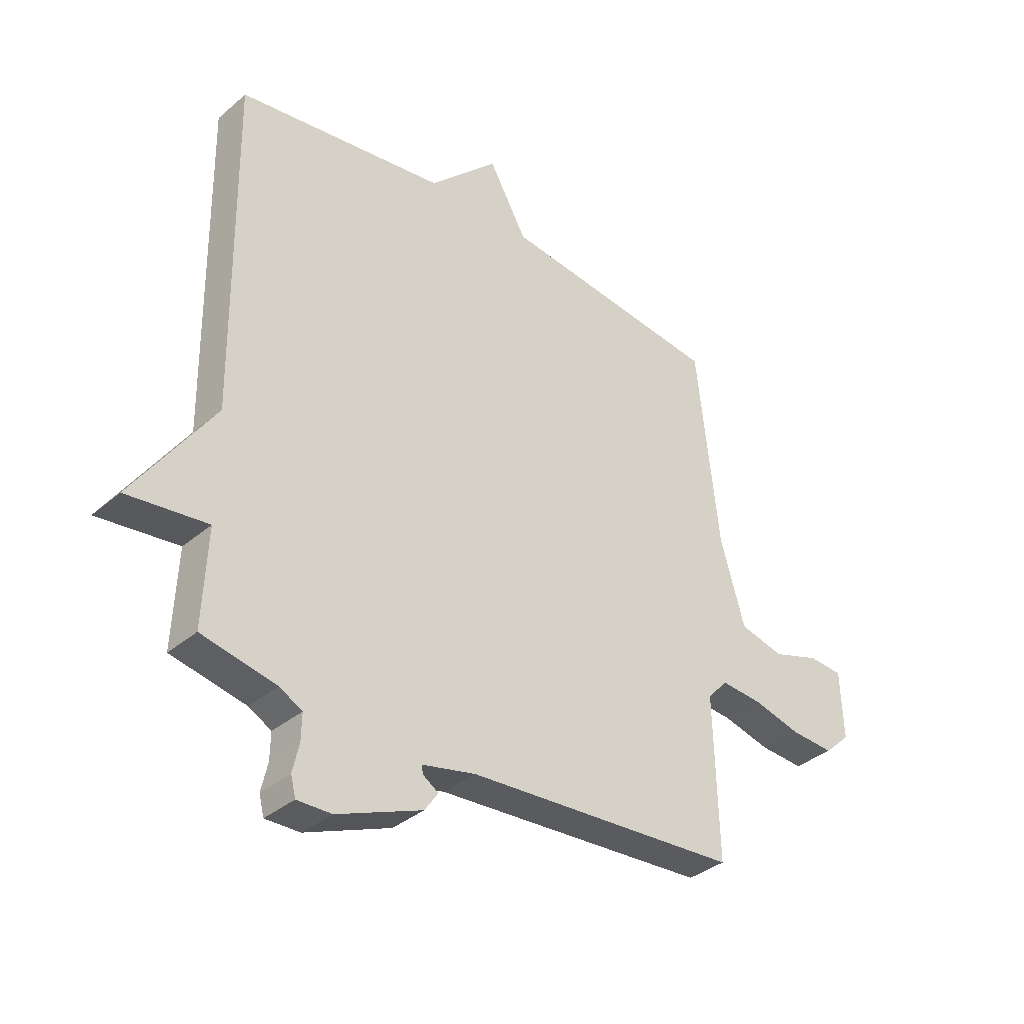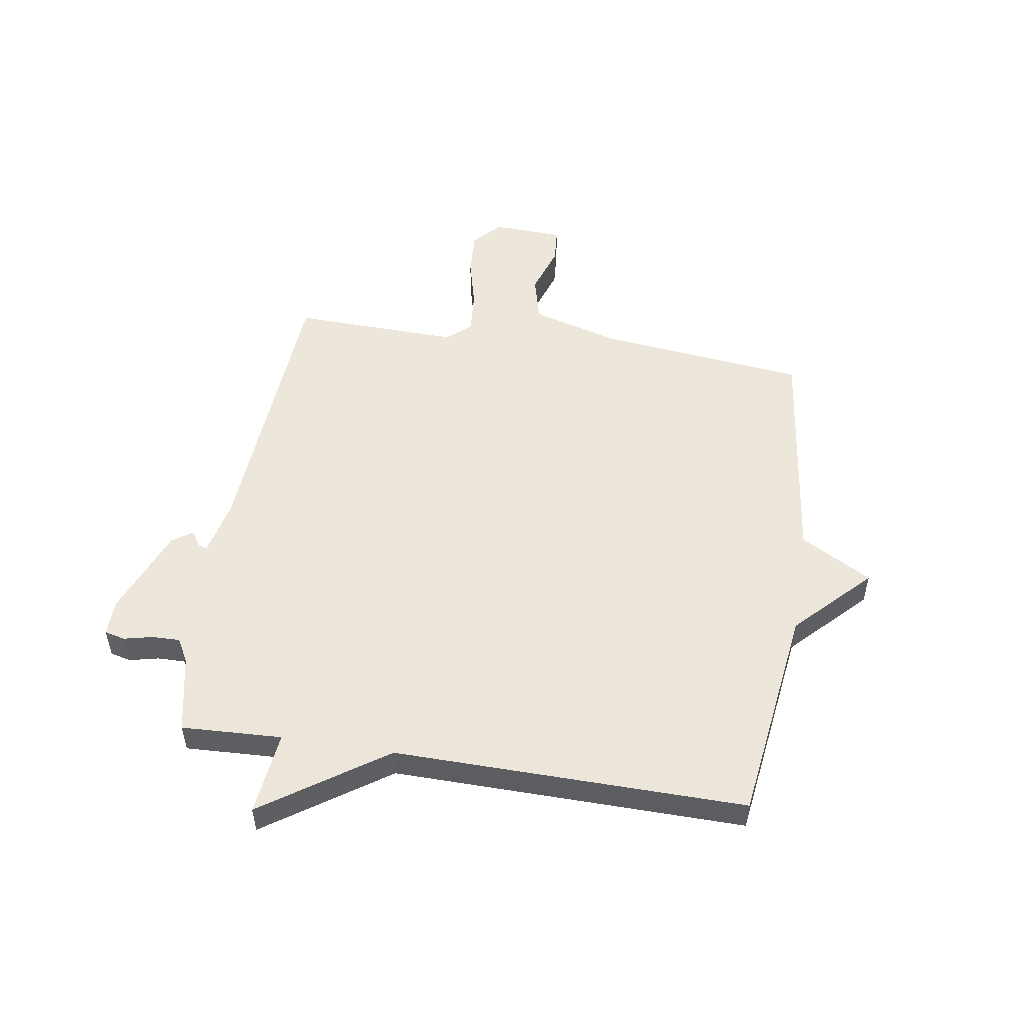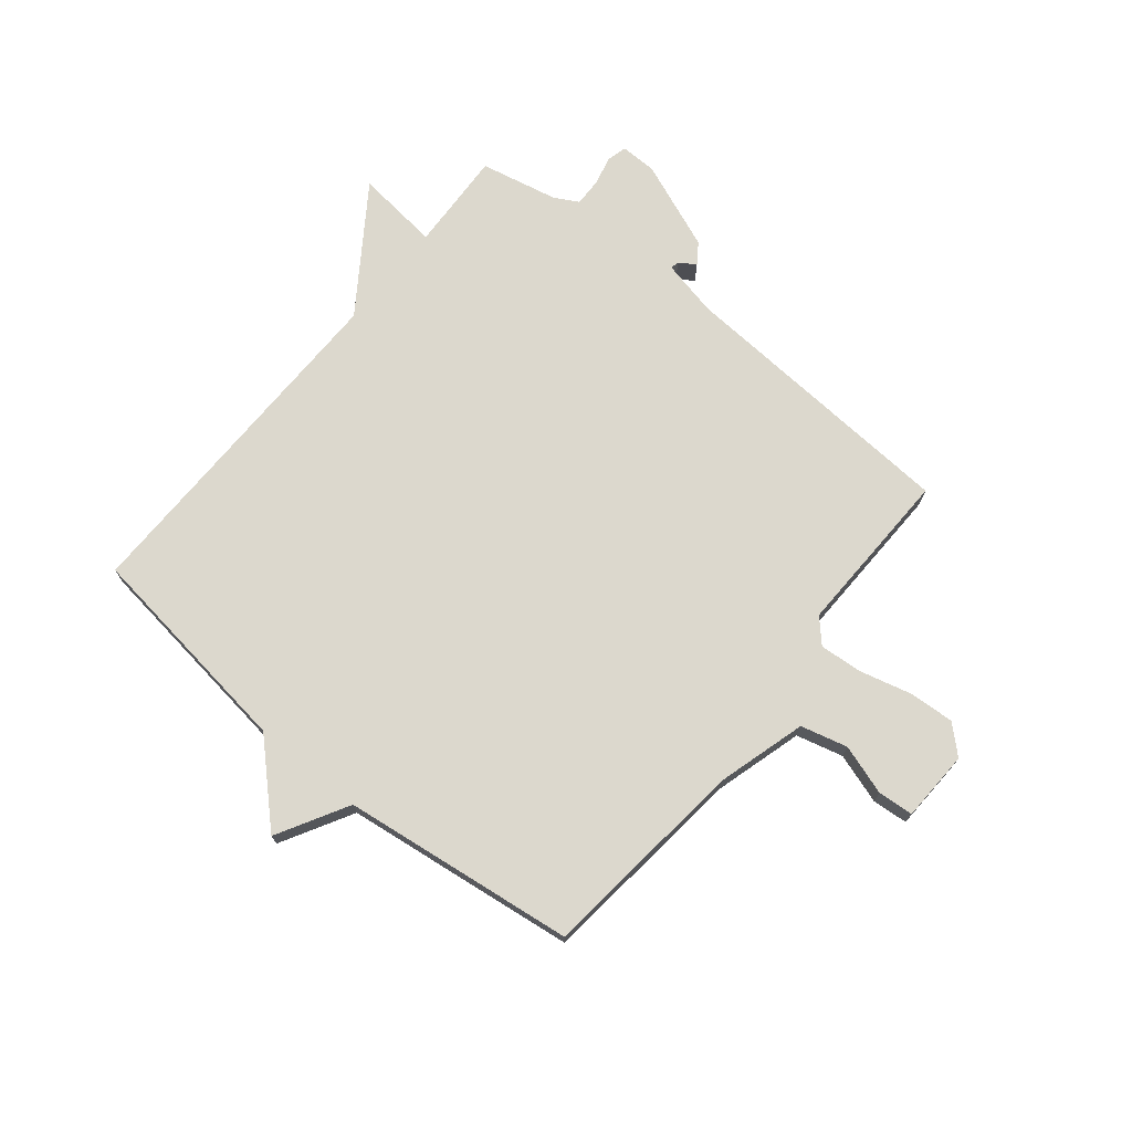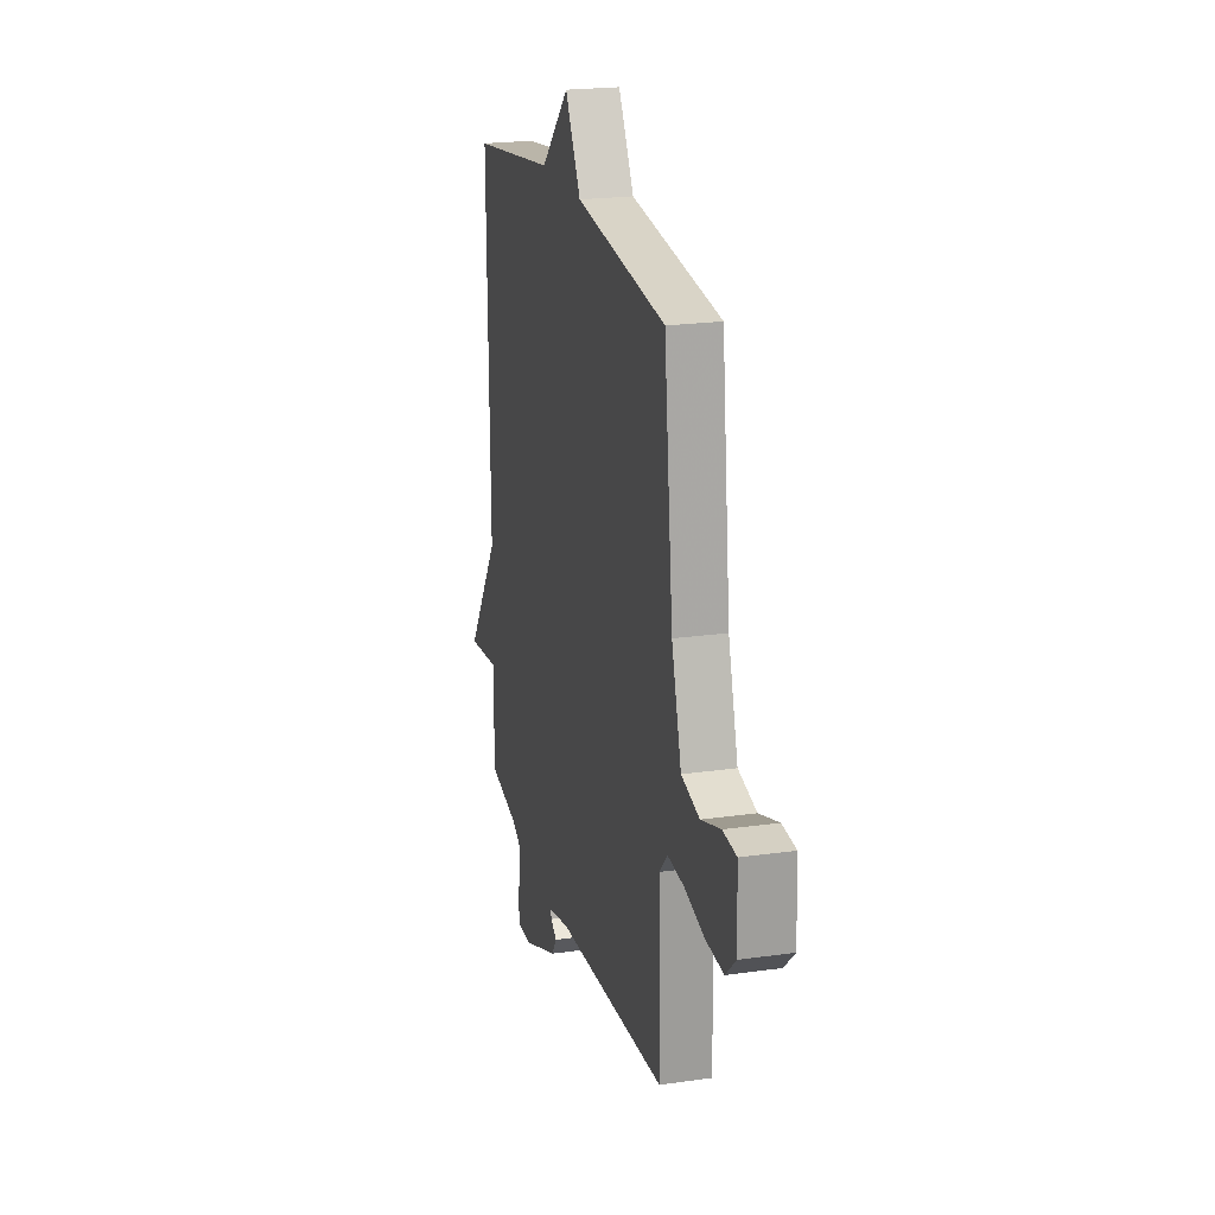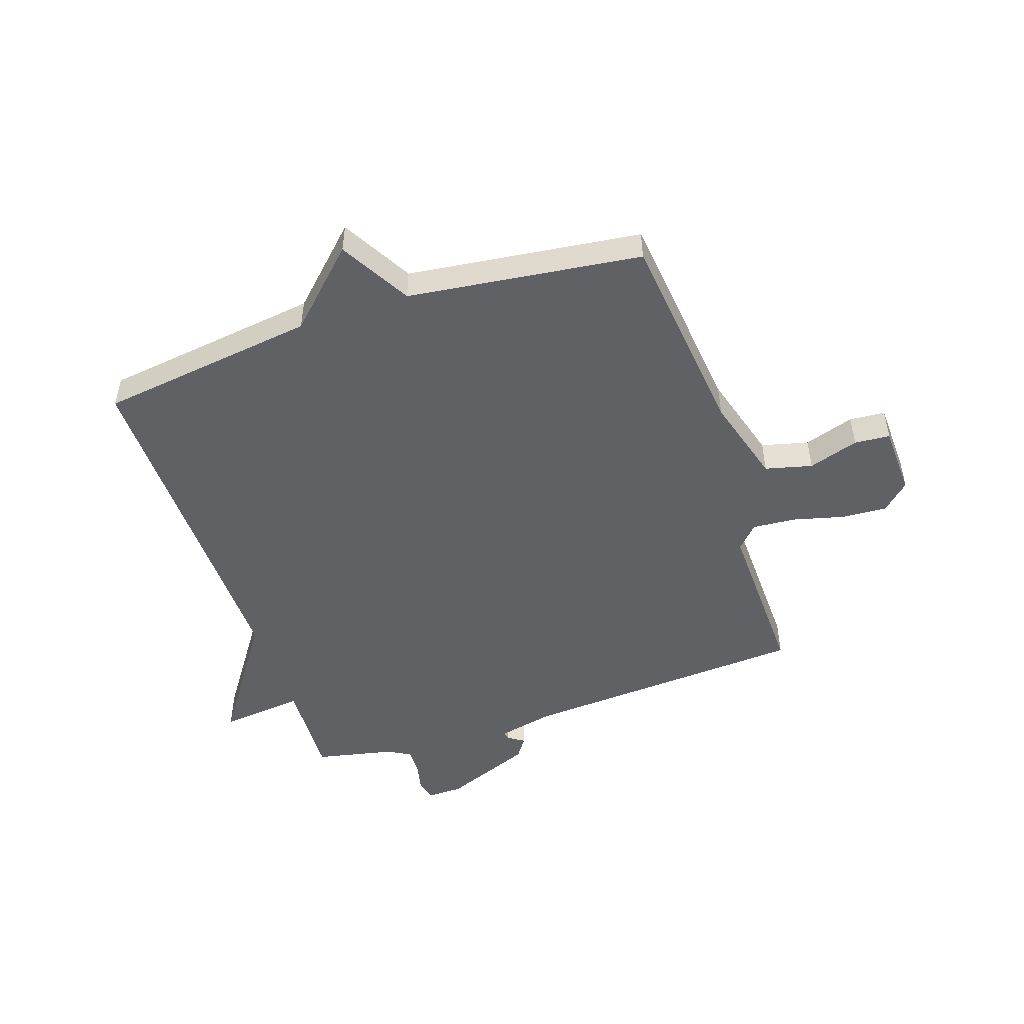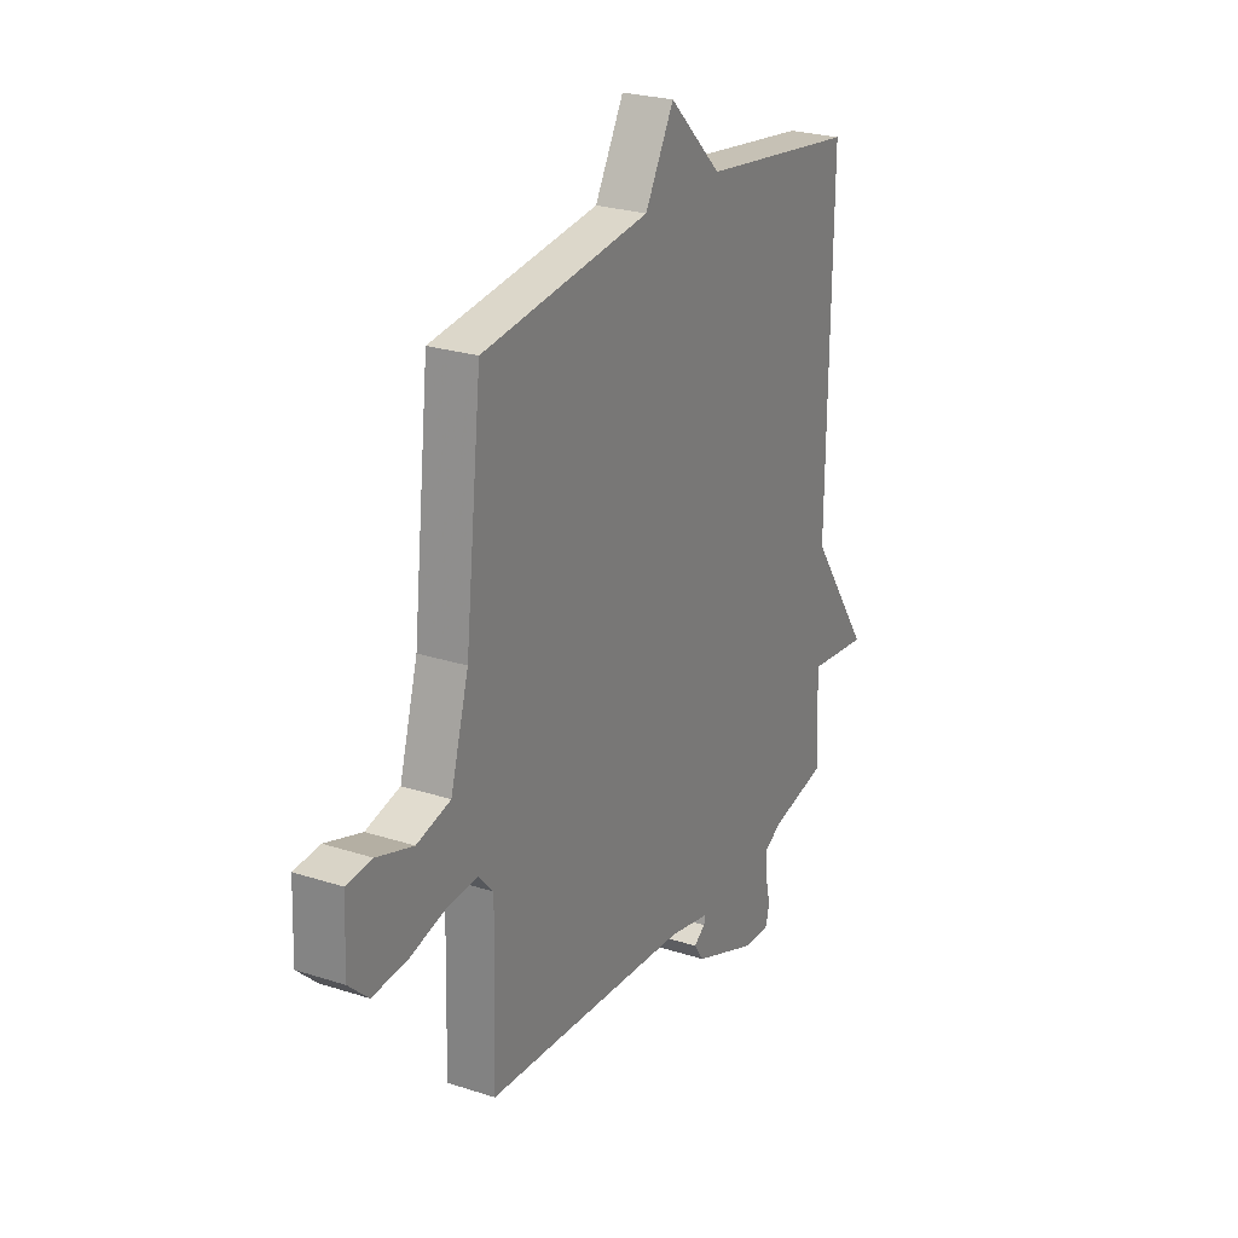
<metadata>
{"format":"obj","ext":"obj","renderer":"f3d","projection":"perspective","resolution":1024,"background":"white","views":[{"elev":-35.4,"azim":-41.7,"up":"+Z"},{"elev":52.1,"azim":-81.0,"up":"+Y"},{"elev":72.5,"azim":39.1,"up":"+Y"},{"elev":21.4,"azim":75.8,"up":"+Z"},{"elev":-49.3,"azim":18.6,"up":"+Y"},{"elev":25.2,"azim":117.6,"up":"+Z"}]}
</metadata>
<code>
v 0.5 0.07 0.5
v 0.541 0.07 0.129
v 0.586 0.07 -0.027
v 0.669 0.07 -0.048
v 0.758 0.07 -0.019
v 0.821 0.07 -0.024
v 0.826 0.07 -0.15
v 0.778 0.07 -0.195
v 0.697 0.07 -0.19
v 0.607 0.07 -0.167
v 0.53 0.07 -0.161
v 0.492 0.07 -0.202
v 0.5 0.07 -0.5
v -0.009 0.07 -0.533
v -0.109 0.07 -0.555
v -0.106 0.07 -0.57
v -0.077 0.07 -0.589
v -0.102 0.07 -0.625
v -0.26 0.07 -0.688
v -0.324 0.07 -0.689
v -0.333 0.07 -0.653
v -0.321 0.07 -0.601
v -0.32 0.07 -0.552
v -0.362 0.07 -0.529
v -0.5 0.07 -0.5
v -0.492 0.07 -0.322
v -0.641 0.07 -0.339
v -0.492 0.07 -0.122
v -0.5 0.07 0.5
v -0.113 0.07 0.552
v 0.016 0.07 0.678
v 0.087 0.07 0.552
v 0.5 0 0.5
v 0.541 0 0.129
v 0.586 0 -0.027
v 0.669 0 -0.048
v 0.758 0 -0.019
v 0.821 0 -0.024
v 0.826 0 -0.15
v 0.778 0 -0.195
v 0.697 0 -0.19
v 0.607 0 -0.167
v 0.53 0 -0.161
v 0.492 0 -0.202
v 0.5 0 -0.5
v -0.009 0 -0.533
v -0.109 0 -0.555
v -0.106 0 -0.57
v -0.077 0 -0.589
v -0.102 0 -0.625
v -0.26 0 -0.688
v -0.324 0 -0.689
v -0.333 0 -0.653
v -0.321 0 -0.601
v -0.32 0 -0.552
v -0.362 0 -0.529
v -0.5 0 -0.5
v -0.492 0 -0.322
v -0.641 0 -0.339
v -0.492 0 -0.122
v -0.5 0 0.5
v -0.113 0 0.552
v 0.016 0 0.678
v 0.087 0 0.552
f 30 31 32
f 32 1 2
f 30 32 2
f 29 30 2
f 28 29 2
f 28 2 3
f 27 28 3
f 26 27 3
f 26 3 4
f 25 26 4
f 24 25 4
f 4 5 6
f 24 4 6
f 23 24 6
f 20 21 22
f 19 20 22
f 18 19 22
f 17 18 22
f 16 17 22
f 15 16 22 23
f 14 15 23
f 12 13 14 23
f 11 12 23
f 8 9 10
f 7 8 10
f 6 7 10
f 6 10 11
f 6 11 23
f 64 63 62
f 34 33 64
f 34 64 62
f 34 62 61
f 34 61 60
f 35 34 60
f 35 60 59
f 35 59 58
f 36 35 58
f 36 58 57
f 36 57 56
f 38 37 36
f 38 36 56
f 38 56 55
f 54 53 52
f 54 52 51
f 54 51 50
f 54 50 49
f 54 49 48
f 55 54 48 47
f 55 47 46
f 55 46 45 44
f 55 44 43
f 42 41 40
f 42 40 39
f 42 39 38
f 43 42 38
f 55 43 38
f 1 33 34 2
f 2 34 35 3
f 3 35 36 4
f 4 36 37 5
f 5 37 38 6
f 6 38 39 7
f 7 39 40 8
f 8 40 41 9
f 9 41 42 10
f 10 42 43 11
f 11 43 44 12
f 12 44 45 13
f 13 45 46 14
f 14 46 47 15
f 15 47 48 16
f 16 48 49 17
f 17 49 50 18
f 18 50 51 19
f 19 51 52 20
f 20 52 53 21
f 21 53 54 22
f 22 54 55 23
f 23 55 56 24
f 24 56 57 25
f 25 57 58 26
f 26 58 59 27
f 27 59 60 28
f 28 60 61 29
f 29 61 62 30
f 30 62 63 31
f 31 63 64 32
f 32 64 33 1

</code>
